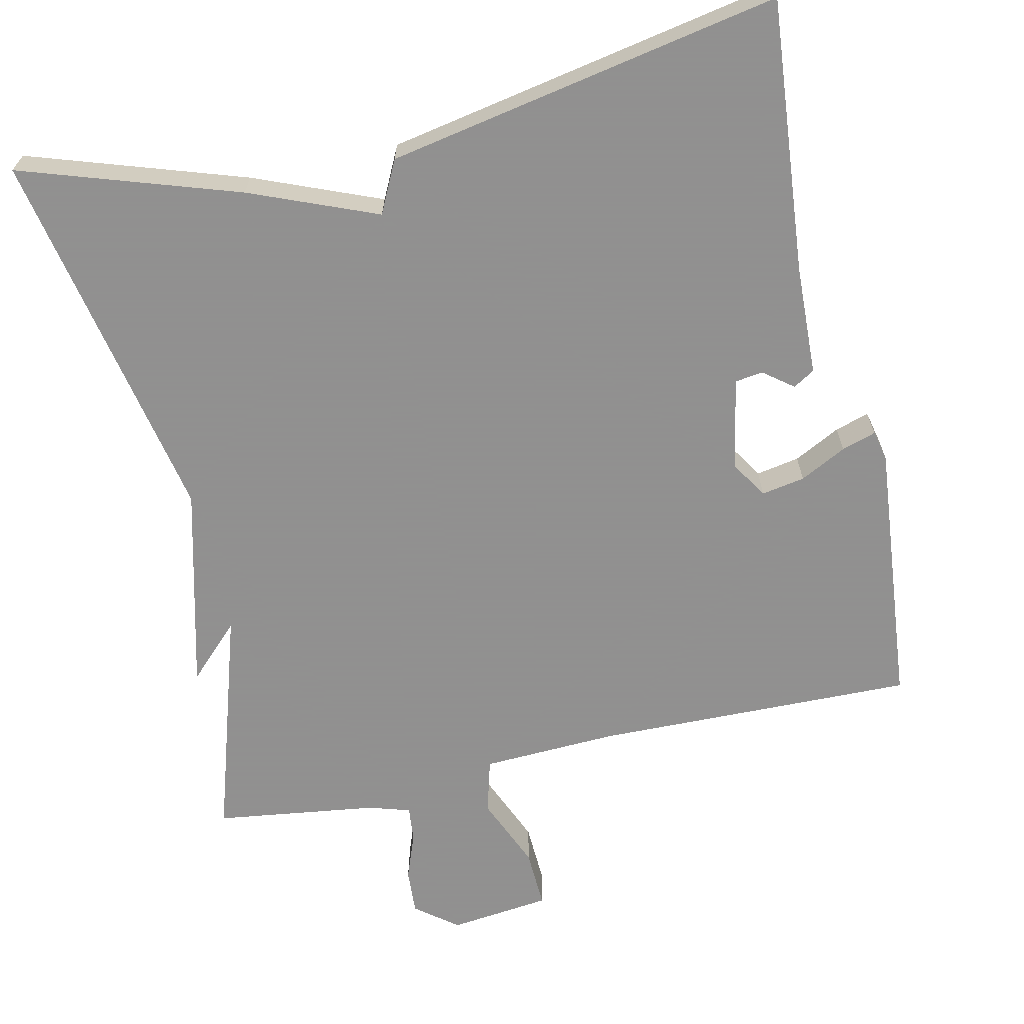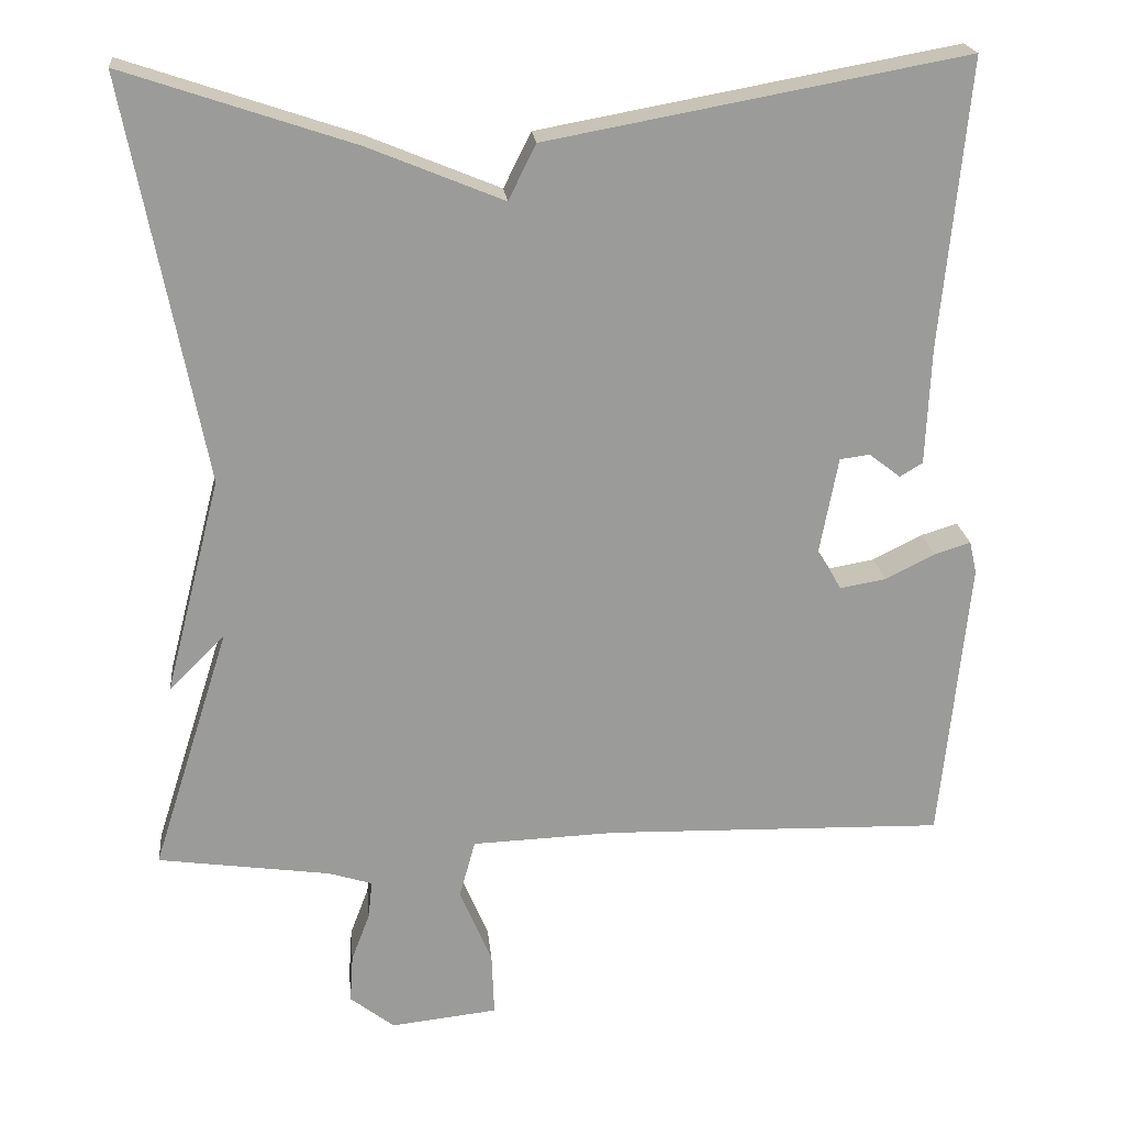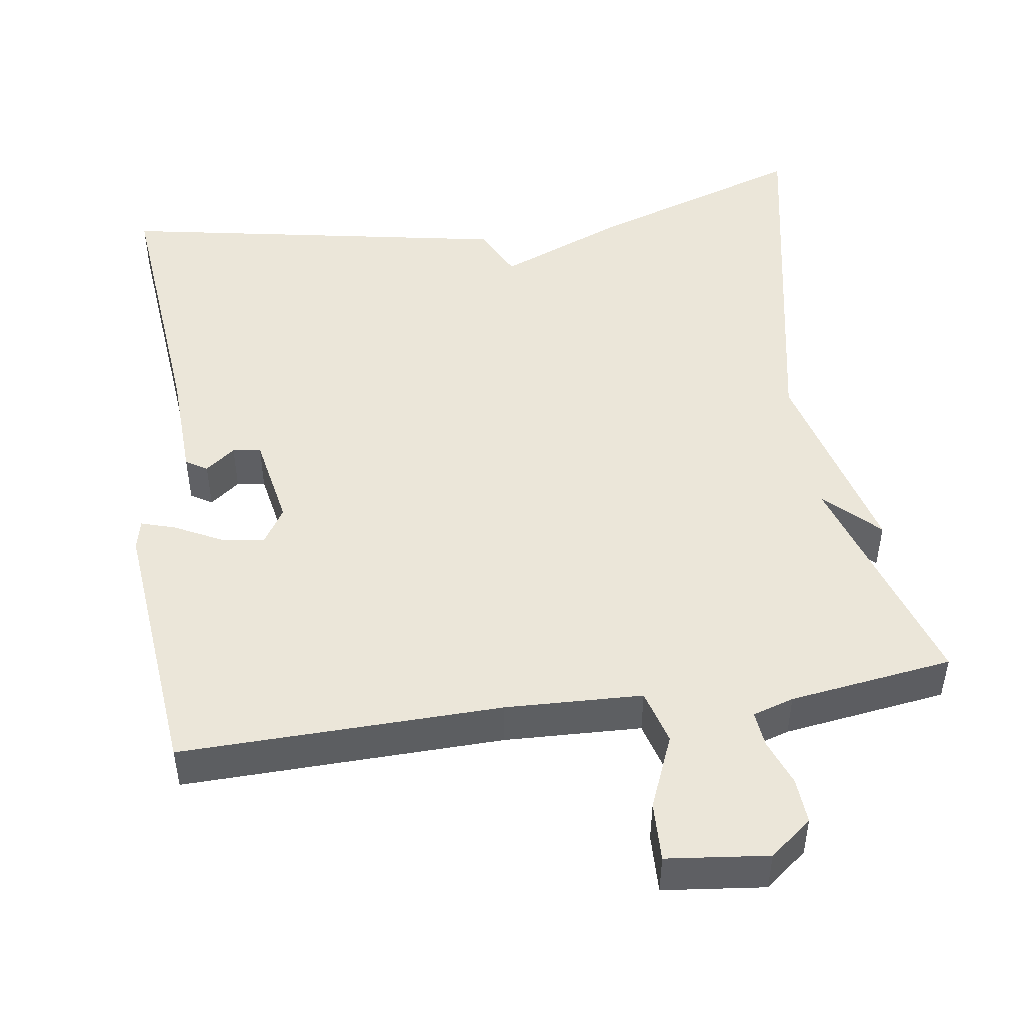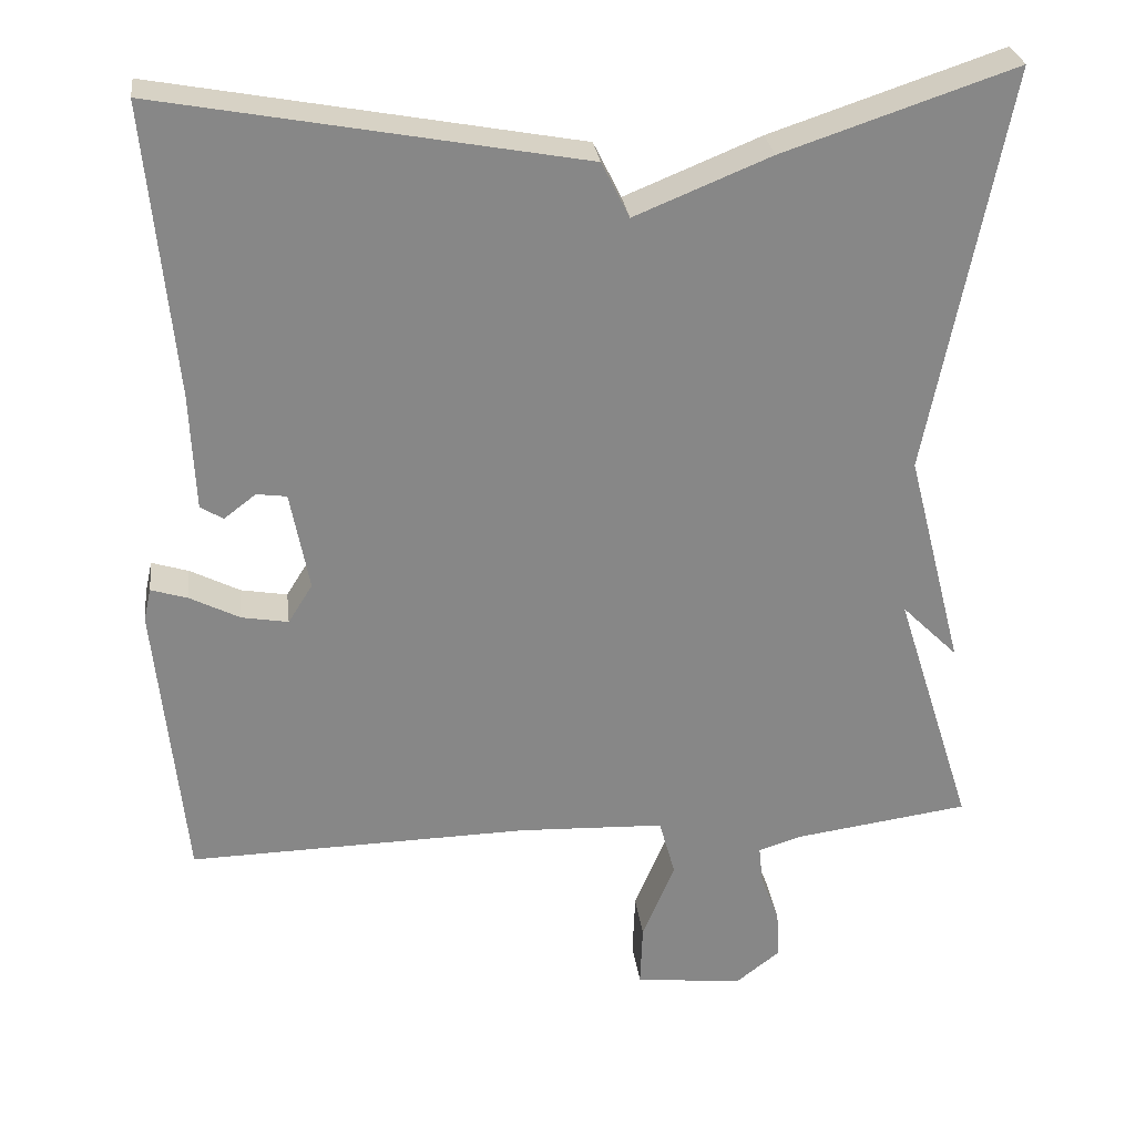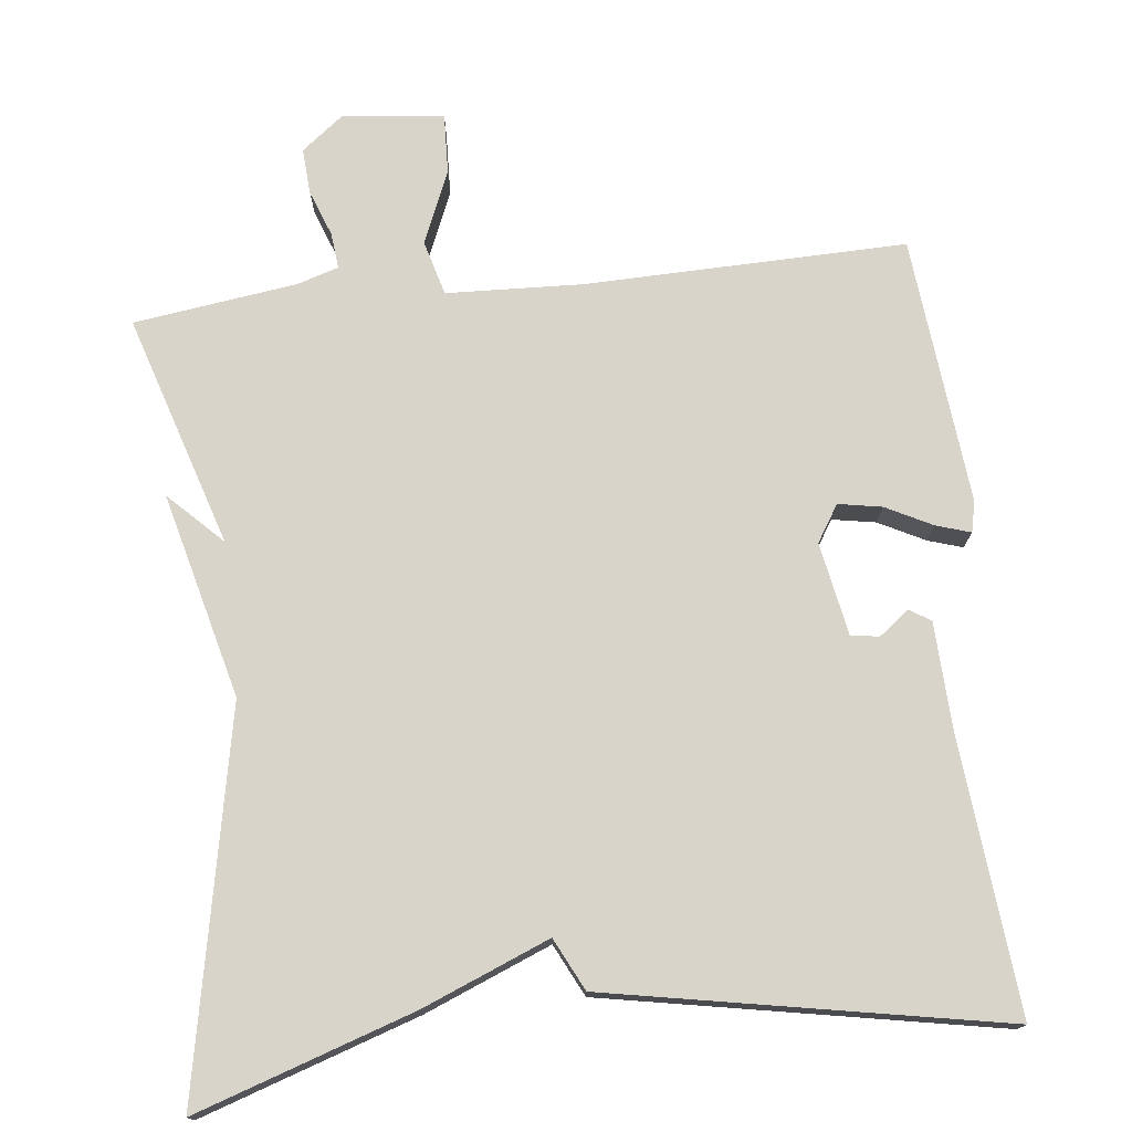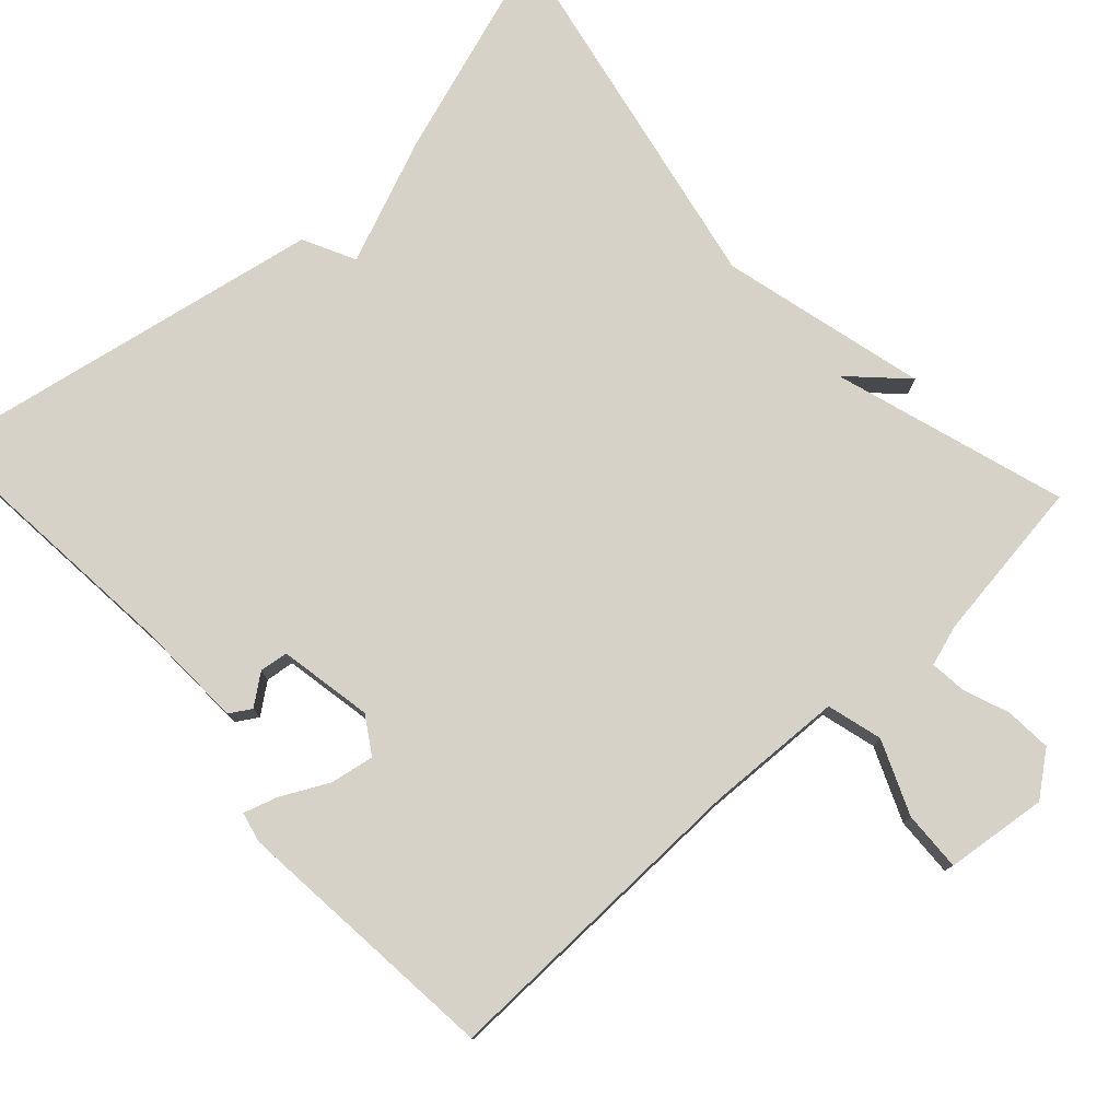
<metadata>
{"format":"obj","ext":"obj","renderer":"f3d","projection":"perspective","resolution":1024,"background":"white","views":[{"elev":-65.8,"azim":12.8,"up":"+Y"},{"elev":20.8,"azim":-5.6,"up":"+Z"},{"elev":48.0,"azim":171.7,"up":"+Y"},{"elev":28.1,"azim":173.0,"up":"+Z"},{"elev":74.9,"azim":-6.2,"up":"+Y"},{"elev":77.7,"azim":137.7,"up":"+Y"}]}
</metadata>
<code>
v -0.5 0.07 0.5
v -0.216 0.07 0.405
v -0.05 0.07 0.337
v -0.016 0.07 0.405
v 0.5 0.07 0.5
v 0.466 0.07 0.143
v 0.46 0.07 -0.001
v 0.432 0.07 -0.018
v 0.393 0.07 0.012
v 0.356 0.07 0.007
v 0.333 0.07 -0.115
v 0.363 0.07 -0.163
v 0.42 0.07 -0.153
v 0.481 0.07 -0.122
v 0.526 0.07 -0.108
v 0.535 0.07 -0.148
v 0.5 0.07 -0.5
v 0.08 0.07 -0.49
v -0.099 0.07 -0.497
v -0.119 0.07 -0.569
v -0.079 0.07 -0.665
v -0.076 0.07 -0.743
v -0.209 0.07 -0.758
v -0.264 0.07 -0.715
v -0.26 0.07 -0.655
v -0.237 0.07 -0.594
v -0.232 0.07 -0.547
v -0.286 0.07 -0.53
v -0.5 0.07 -0.5
v -0.404 0.07 -0.197
v -0.473 0.07 -0.265
v -0.404 0.07 0.003
v -0.5 0 0.5
v -0.216 0 0.405
v -0.05 0 0.337
v -0.016 0 0.405
v 0.5 0 0.5
v 0.466 0 0.143
v 0.46 0 -0.001
v 0.432 0 -0.018
v 0.393 0 0.012
v 0.356 0 0.007
v 0.333 0 -0.115
v 0.363 0 -0.163
v 0.42 0 -0.153
v 0.481 0 -0.122
v 0.526 0 -0.108
v 0.535 0 -0.148
v 0.5 0 -0.5
v 0.08 0 -0.49
v -0.099 0 -0.497
v -0.119 0 -0.569
v -0.079 0 -0.665
v -0.076 0 -0.743
v -0.209 0 -0.758
v -0.264 0 -0.715
v -0.26 0 -0.655
v -0.237 0 -0.594
v -0.232 0 -0.547
v -0.286 0 -0.53
v -0.5 0 -0.5
v -0.404 0 -0.197
v -0.473 0 -0.265
v -0.404 0 0.003
f 30 31 32
f 28 29 30
f 27 28 30 32
f 24 25 26
f 23 24 26
f 22 23 26
f 21 22 26
f 20 21 26
f 19 20 26 27
f 16 17 18
f 15 16 18
f 14 15 18
f 13 14 18
f 12 13 18 19
f 1 2 3
f 32 1 3
f 27 32 3
f 19 27 3
f 12 19 3
f 11 12 3
f 6 7 8 9
f 5 6 9 10
f 10 11 3 4
f 4 5 10
f 64 63 62
f 62 61 60
f 64 62 60 59
f 58 57 56
f 58 56 55
f 58 55 54
f 58 54 53
f 58 53 52
f 59 58 52 51
f 50 49 48
f 50 48 47
f 50 47 46
f 50 46 45
f 51 50 45 44
f 35 34 33
f 35 33 64
f 35 64 59
f 35 59 51
f 35 51 44
f 35 44 43
f 41 40 39 38
f 42 41 38 37
f 36 35 43 42
f 42 37 36
f 1 33 34 2
f 2 34 35 3
f 3 35 36 4
f 4 36 37 5
f 5 37 38 6
f 6 38 39 7
f 7 39 40 8
f 8 40 41 9
f 9 41 42 10
f 10 42 43 11
f 11 43 44 12
f 12 44 45 13
f 13 45 46 14
f 14 46 47 15
f 15 47 48 16
f 16 48 49 17
f 17 49 50 18
f 18 50 51 19
f 19 51 52 20
f 20 52 53 21
f 21 53 54 22
f 22 54 55 23
f 23 55 56 24
f 24 56 57 25
f 25 57 58 26
f 26 58 59 27
f 27 59 60 28
f 28 60 61 29
f 29 61 62 30
f 30 62 63 31
f 31 63 64 32
f 32 64 33 1

</code>
